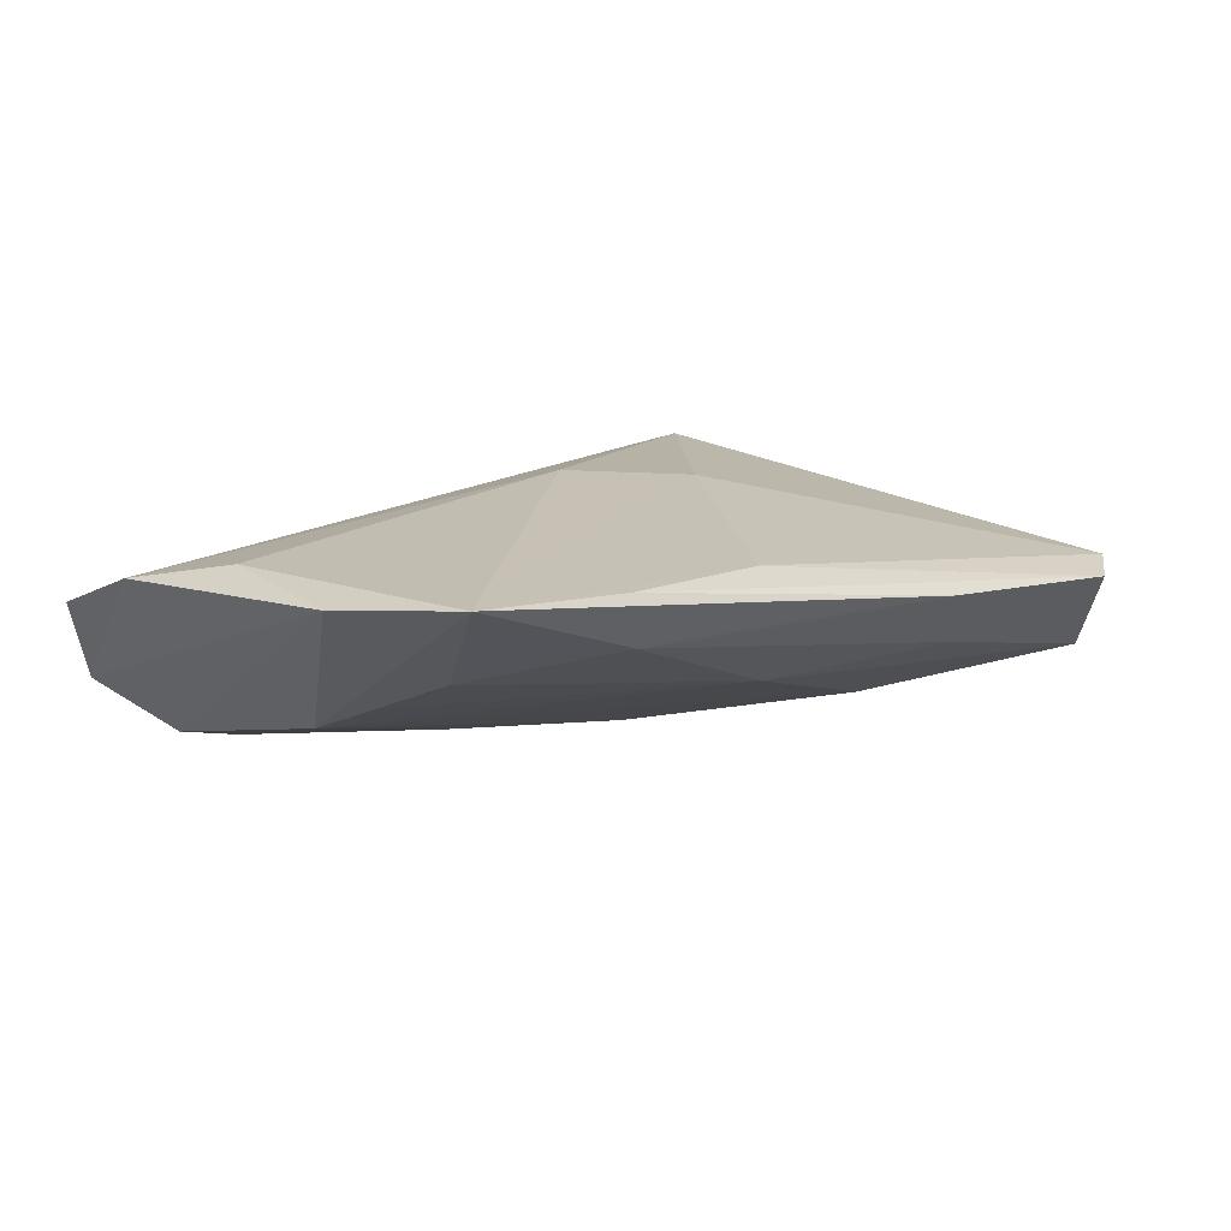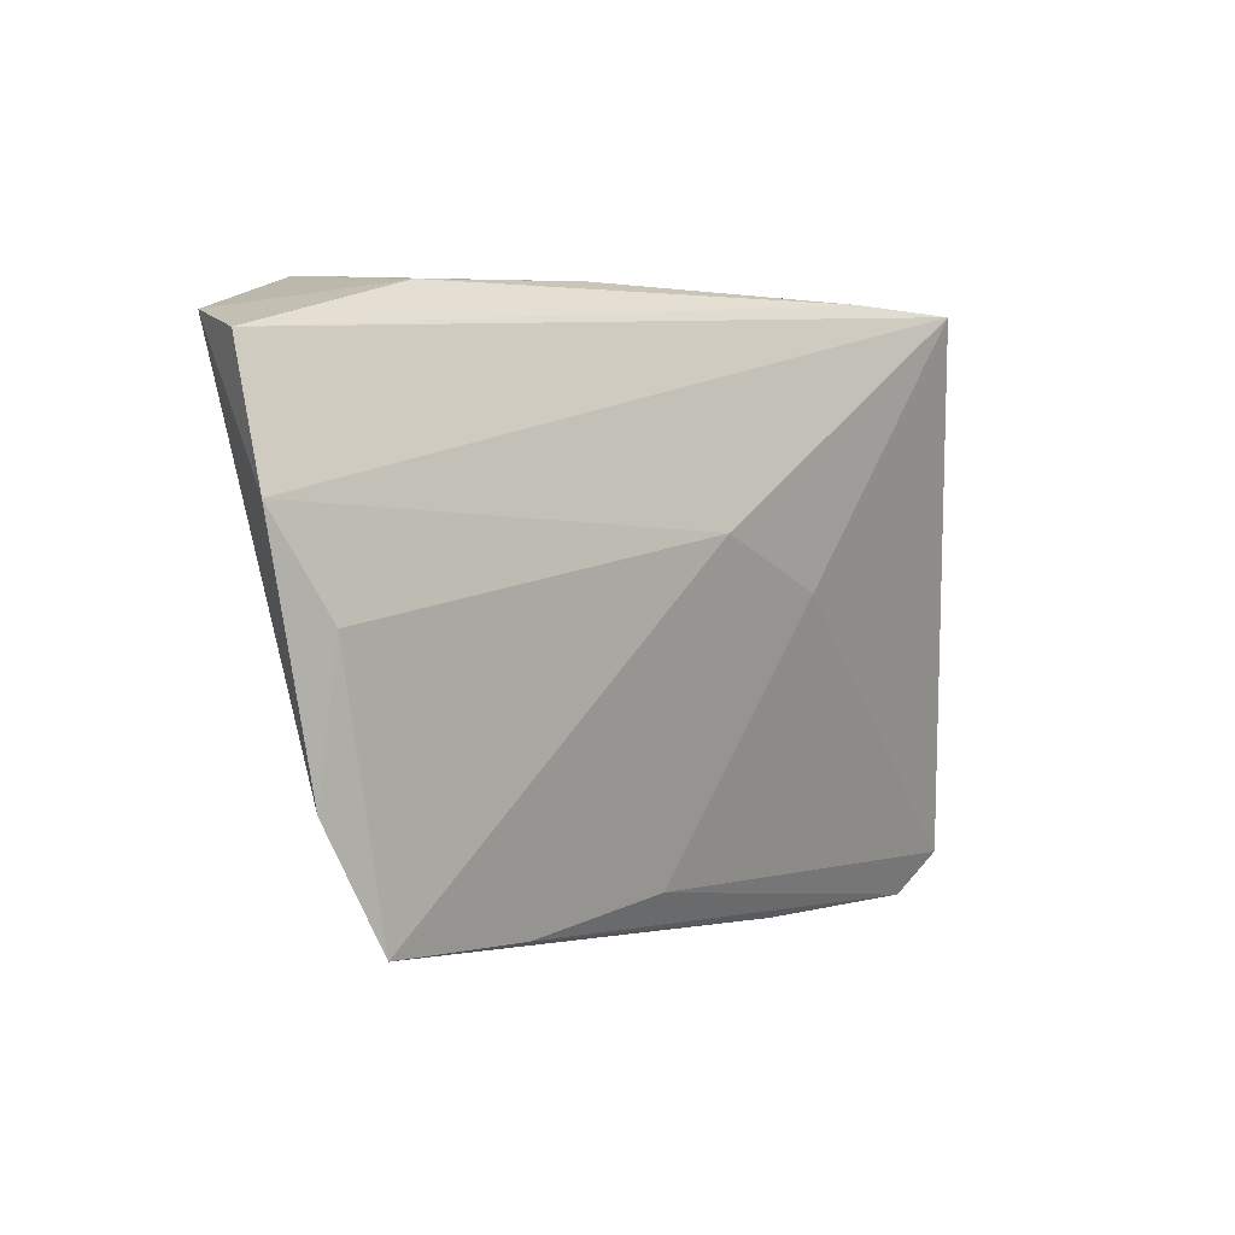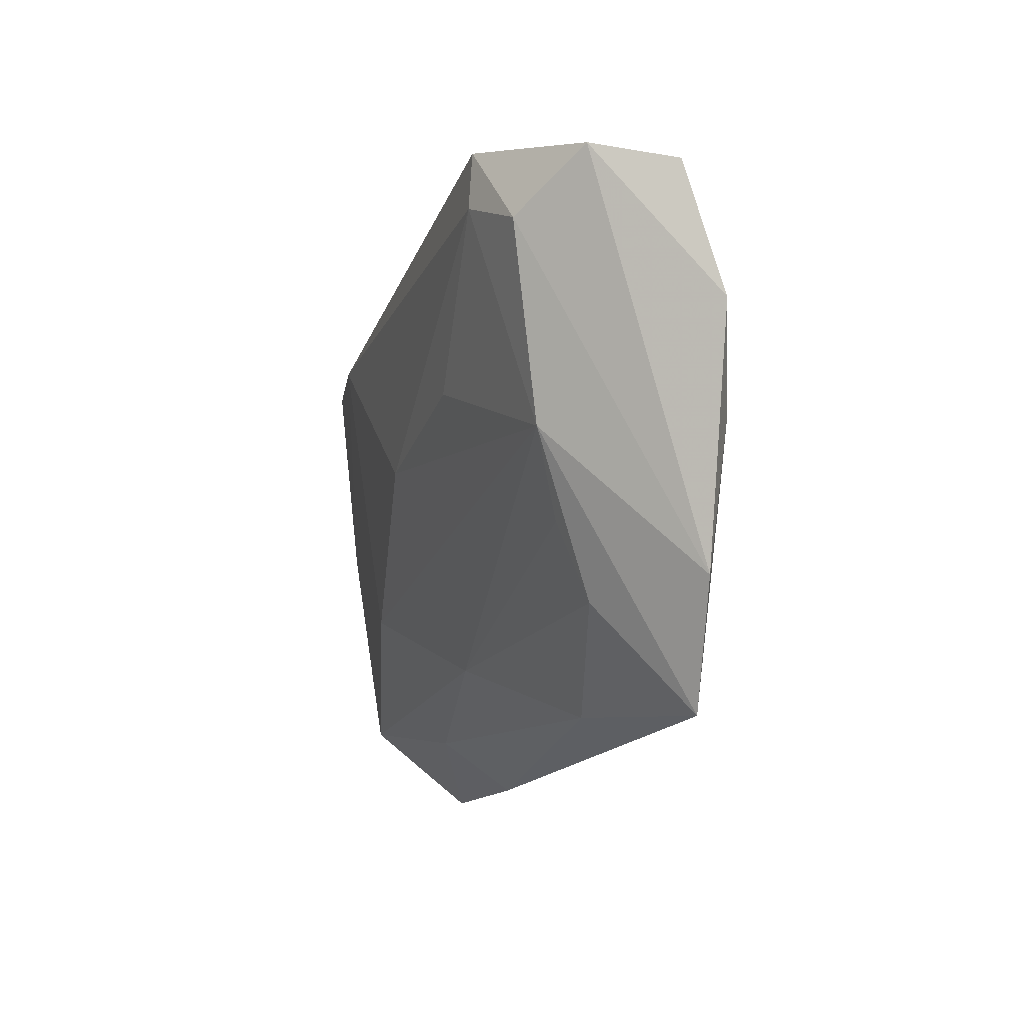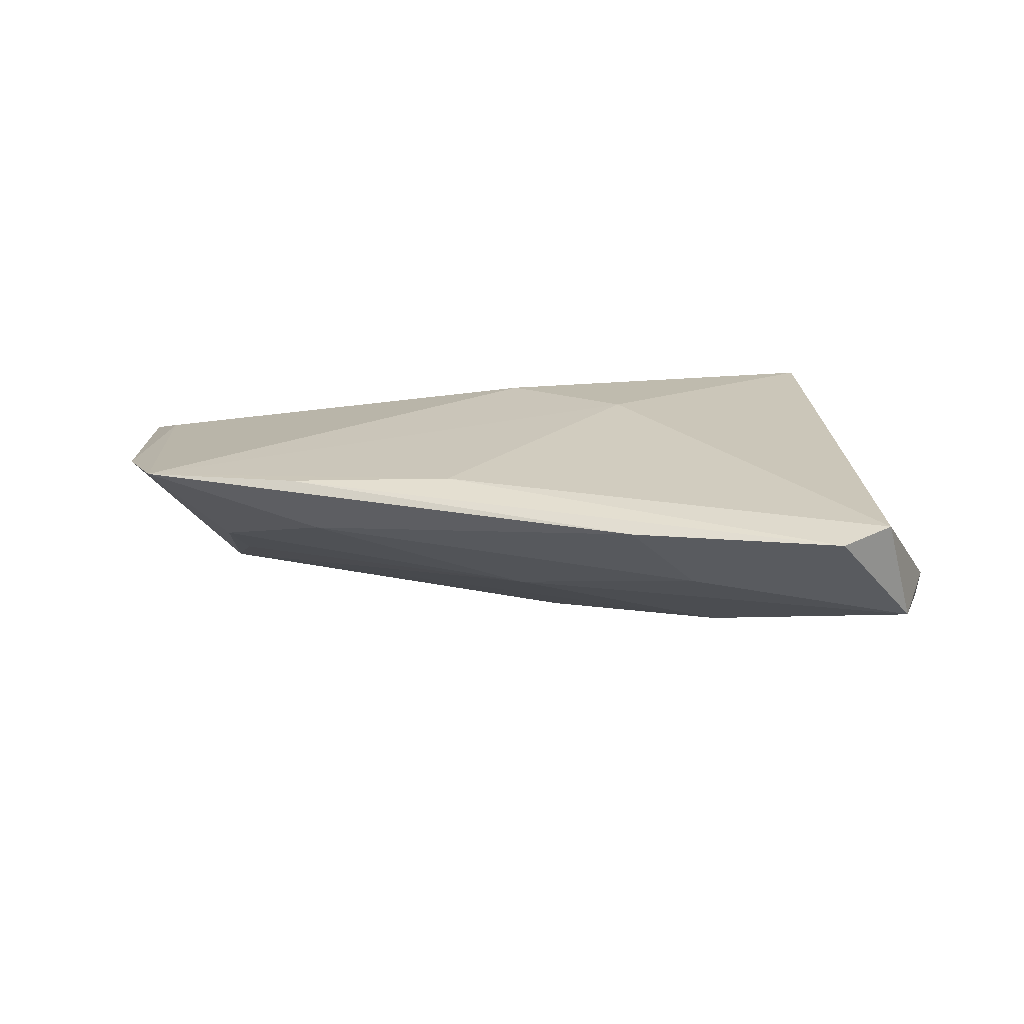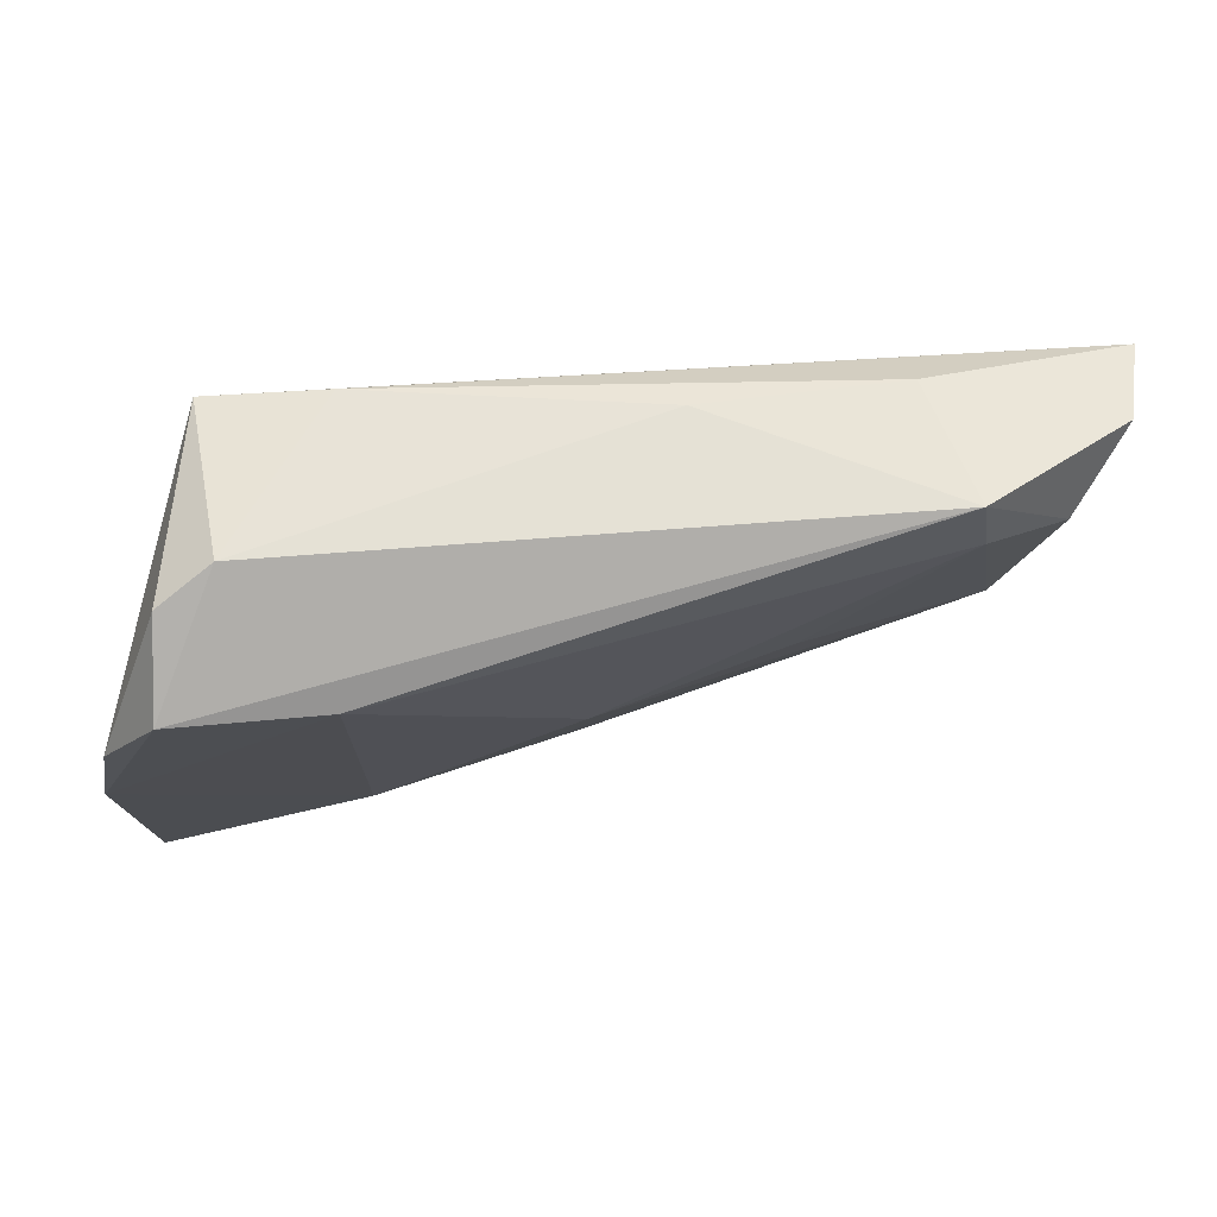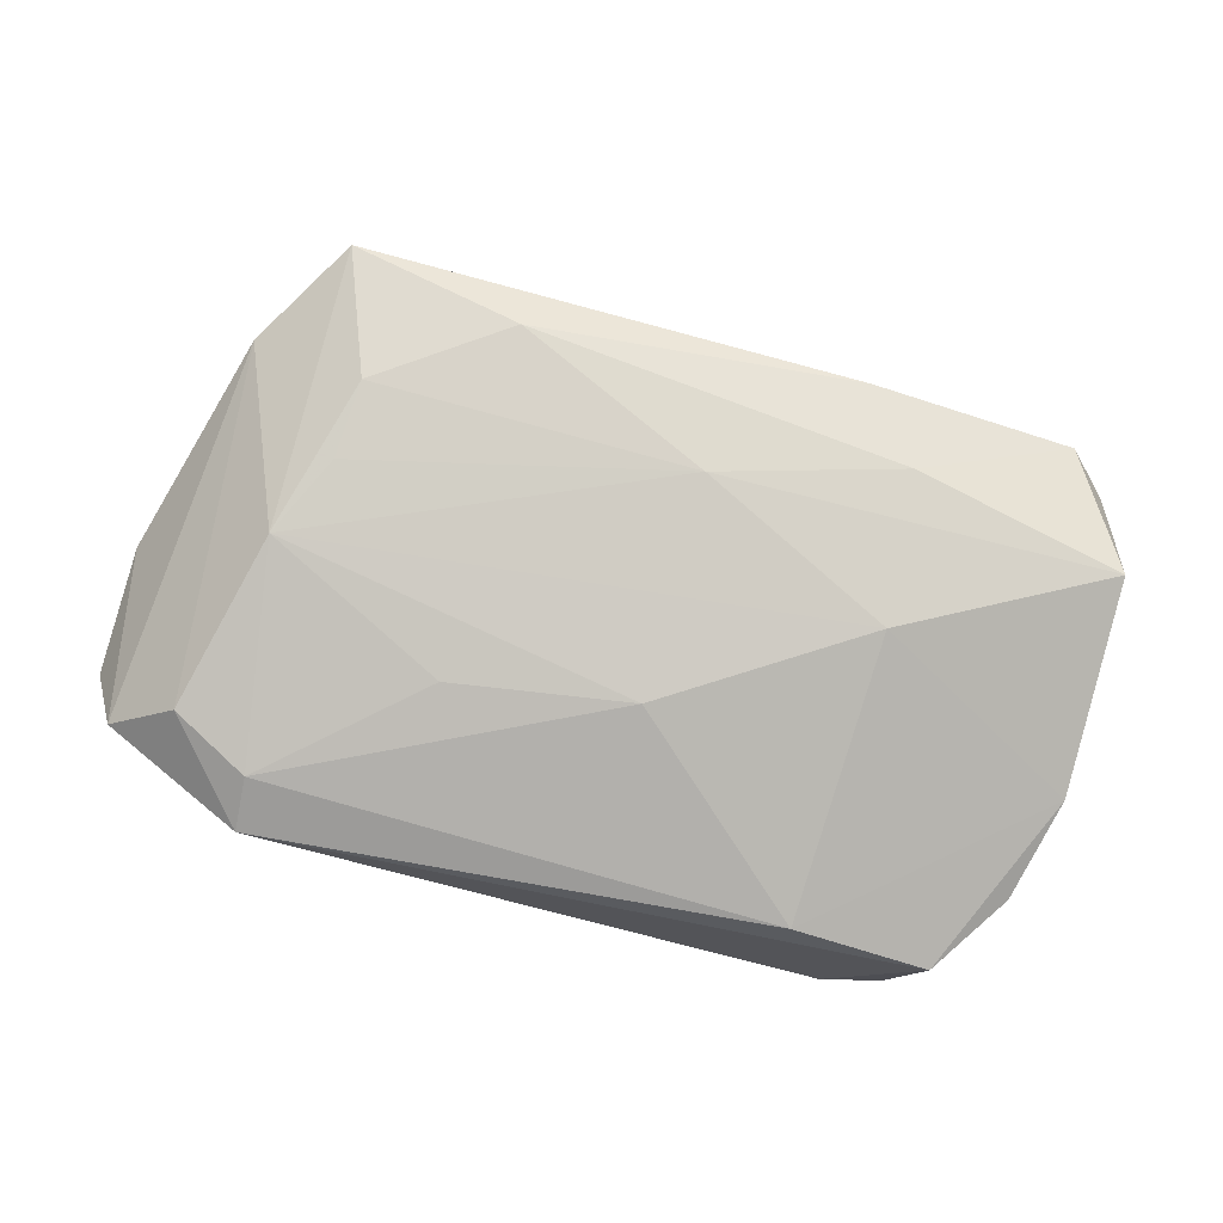
<metadata>
{"format":"obj","ext":"obj","renderer":"f3d","projection":"perspective","resolution":1024,"background":"white","views":[{"elev":10.4,"azim":-39.5,"up":"+Z"},{"elev":3.1,"azim":-47.9,"up":"+Y"},{"elev":-11.0,"azim":-104.8,"up":"+Y"},{"elev":11.4,"azim":9.2,"up":"+Z"},{"elev":65.1,"azim":167.0,"up":"+Y"},{"elev":-74.9,"azim":-18.7,"up":"+Z"}]}
</metadata>
<code>
v -0.03577 0.02876 0.001181
v 0.02597 -0.0173 -0.01229
v -0.04688 -0.03663 0.009039
v -0.0611 0.007246 0.008155
v -0.01254 0.0298 0.002885
v 0.01107 -0.003516 0.01486
v -0.004769 0.003393 0.01599
v 0.04277 -0.04196 0.00374
v 0.02095 0.02864 0.01319
v 0.05335 -0.01744 -0.004854
v -0.05675 0.02503 -0.006216
v -0.007436 -0.03489 0.009274
v 0.03495 0.02783 0.01599
v 0.03567 0.0298 -0.003611
v 0.01646 0.02947 0.003711
v -0.03806 0.0298 -0.0146
v 0.01695 -0.04142 0.004157
v -0.04915 0.0184 -0.01259
v 0.04839 -0.0371 0.005309
v 0.04494 0.01991 -0.01518
v -0.05462 -0.02212 0.007982
v 0.001827 -0.0005561 -0.01534
v -0.04491 -0.004353 -0.008718
v 0.05115 -0.03117 -0.007189
v 0.02703 0.0194 -0.01742
v -0.04044 -0.02352 -0.001339
v -0.02742 -0.03741 0.008855
v 0.02413 -0.0345 -0.003099
v -0.05416 -0.004684 0.01047
v -0.03894 0.02261 -0.01526
v 0.05139 0.009465 -0.01238
v 0.0007215 -0.02682 -0.005894
v 0.0536 -0.003981 -0.01086
v -0.04054 -0.01432 -0.00528
v 0.04254 0.02661 -0.005848
v -0.02098 0.004787 -0.01406
v -0.0248 -0.03507 0.002326
v -0.0605 0.02278 0.003369
f 4 13 38
f 20 16 14
f 10 13 19
f 7 13 4
f 25 16 20
f 35 31 20
f 13 31 35
f 20 14 35
f 35 14 13
f 20 31 33
f 33 25 20
f 33 13 10
f 33 31 13
f 29 7 4
f 3 7 29
f 6 19 13
f 13 7 6
f 6 7 3
f 10 19 24
f 24 33 10
f 9 38 13
f 9 1 38
f 13 14 9
f 12 6 3
f 19 6 12
f 8 24 19
f 19 12 8
f 5 14 16
f 16 1 5
f 1 9 5
f 16 18 11
f 11 1 16
f 38 1 11
f 4 38 11
f 30 18 16
f 22 36 30
f 16 25 30
f 25 22 30
f 23 36 22
f 23 30 36
f 18 30 23
f 23 32 34
f 27 12 3
f 27 8 12
f 15 9 14
f 14 5 15
f 15 5 9
f 3 37 17
f 17 27 3
f 8 27 17
f 24 32 2
f 2 22 25
f 2 23 22
f 32 23 2
f 25 33 2
f 33 24 2
f 28 32 24
f 37 32 28
f 28 17 37
f 24 8 28
f 8 17 28
f 34 32 26
f 26 32 37
f 26 37 3
f 3 23 26
f 26 23 34
f 21 11 18
f 18 23 21
f 21 23 3
f 4 11 21
f 21 29 4
f 3 29 21

</code>
